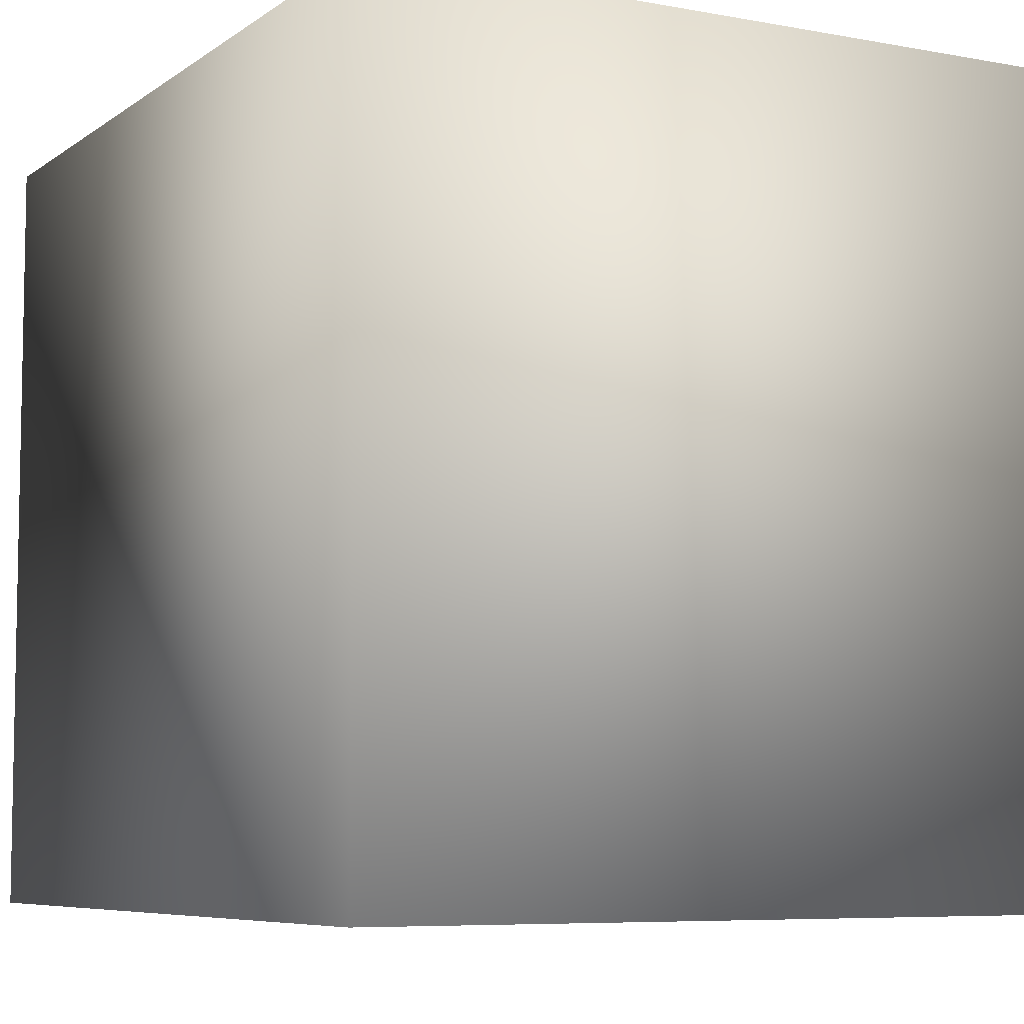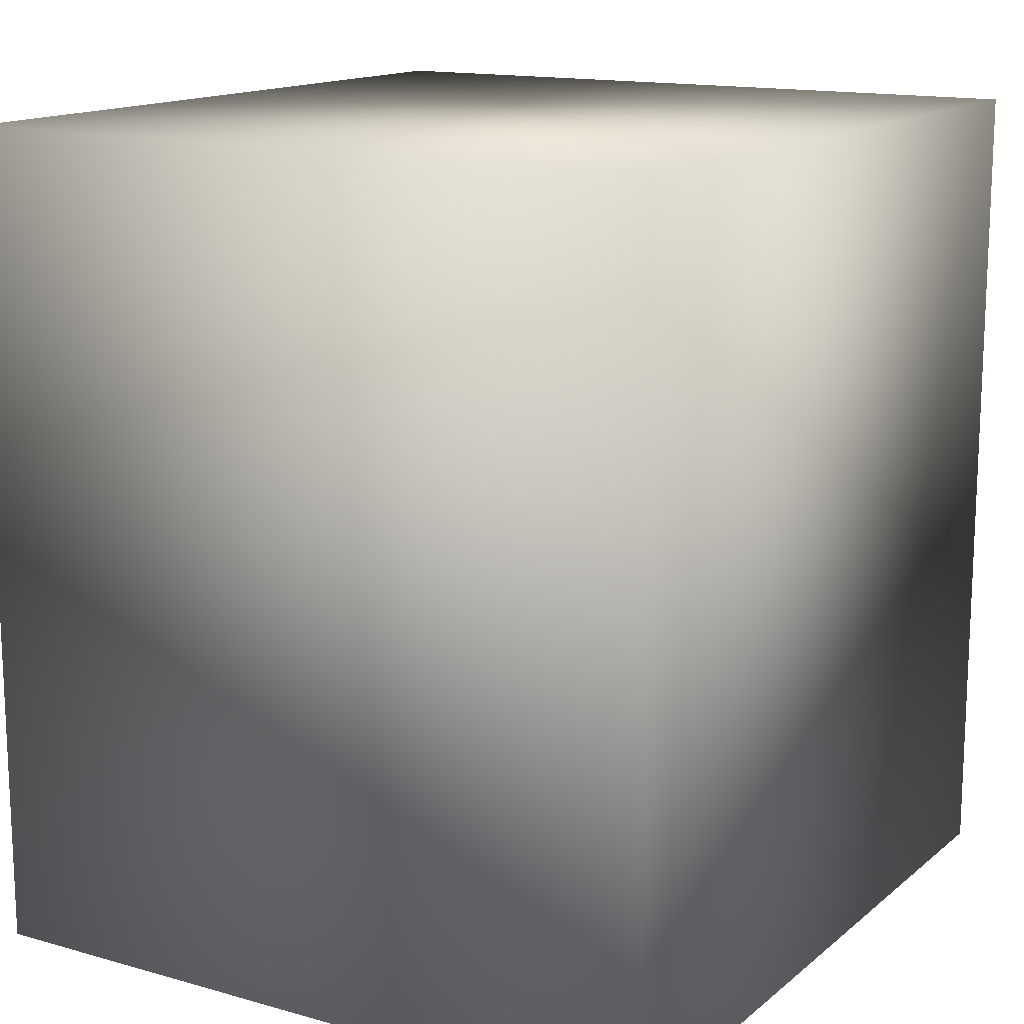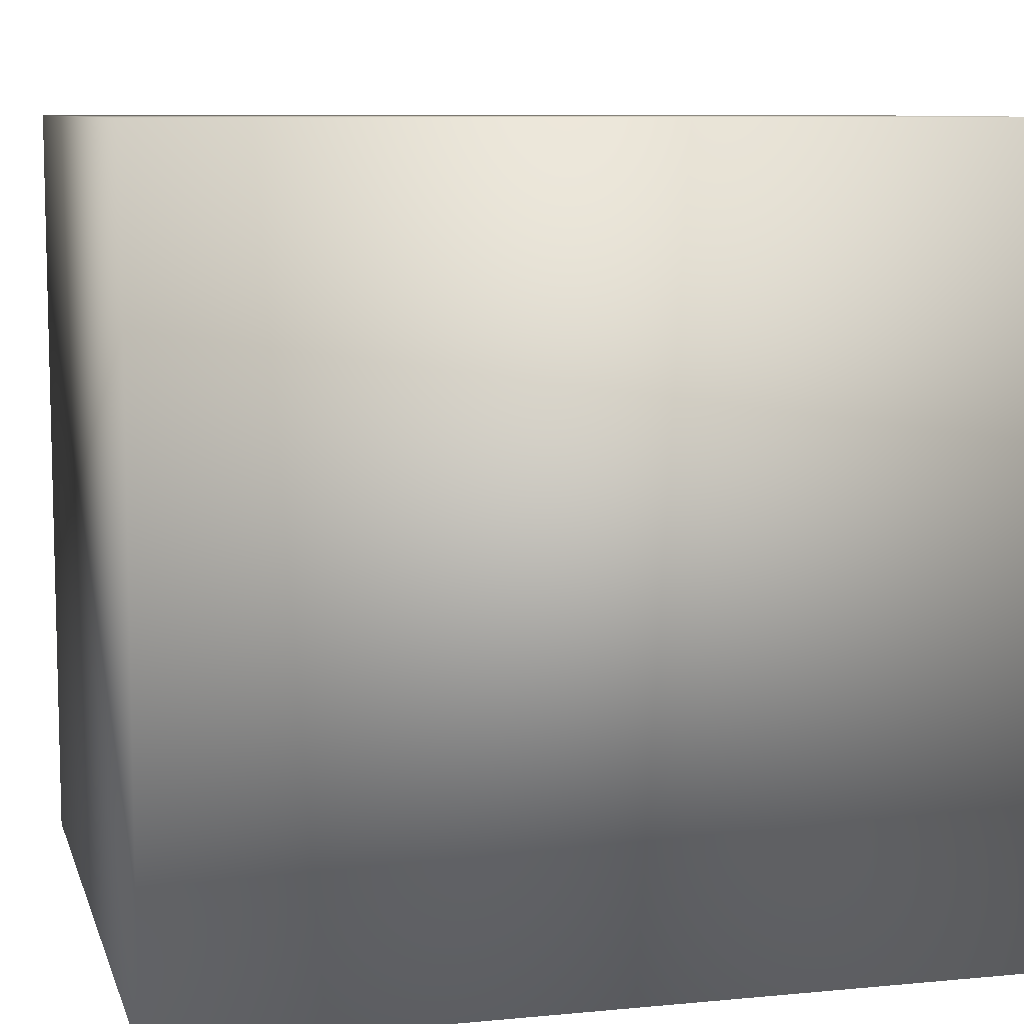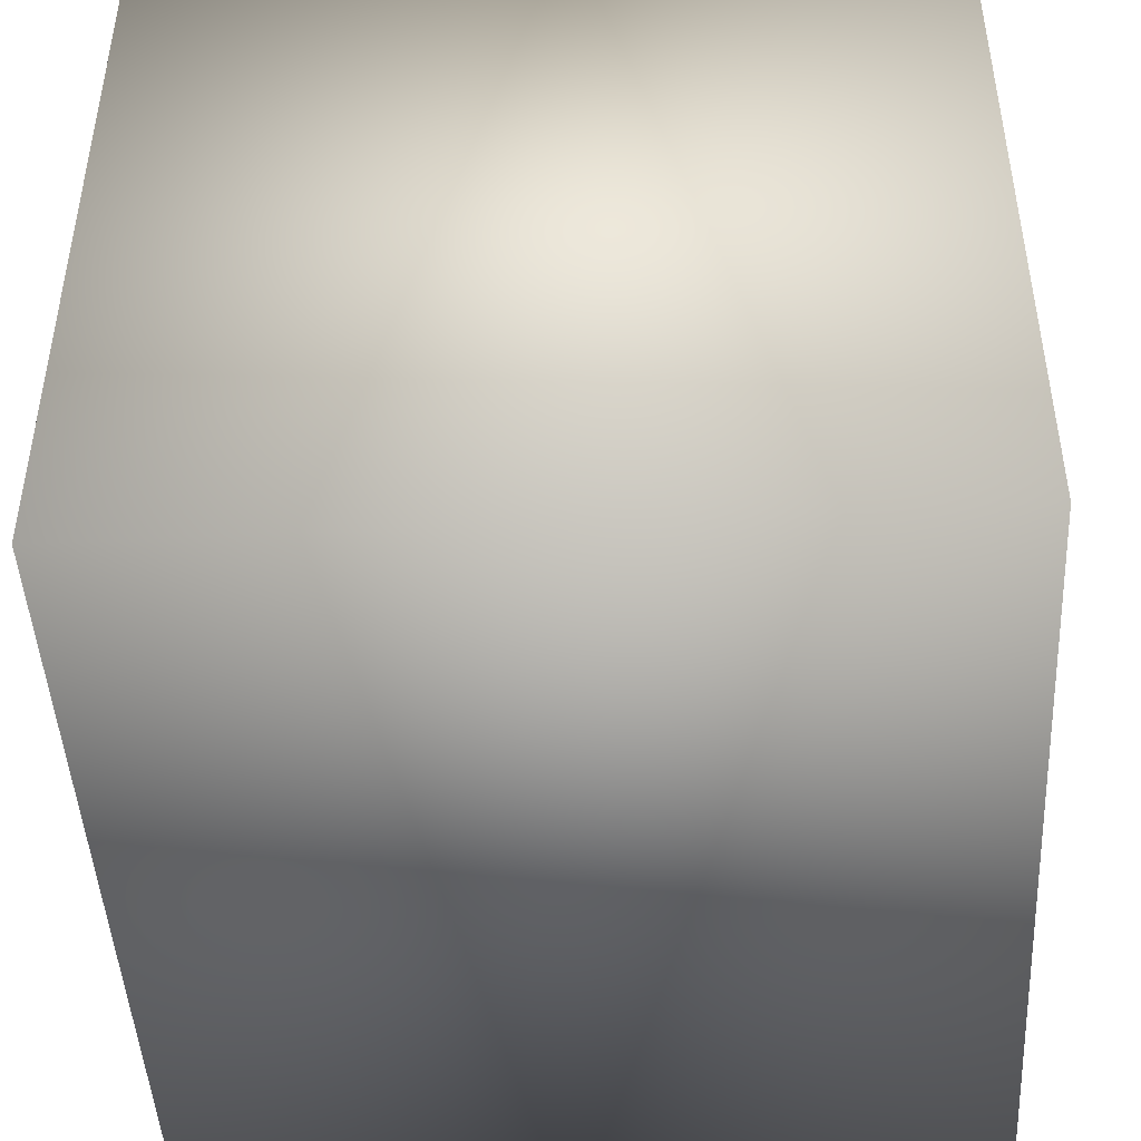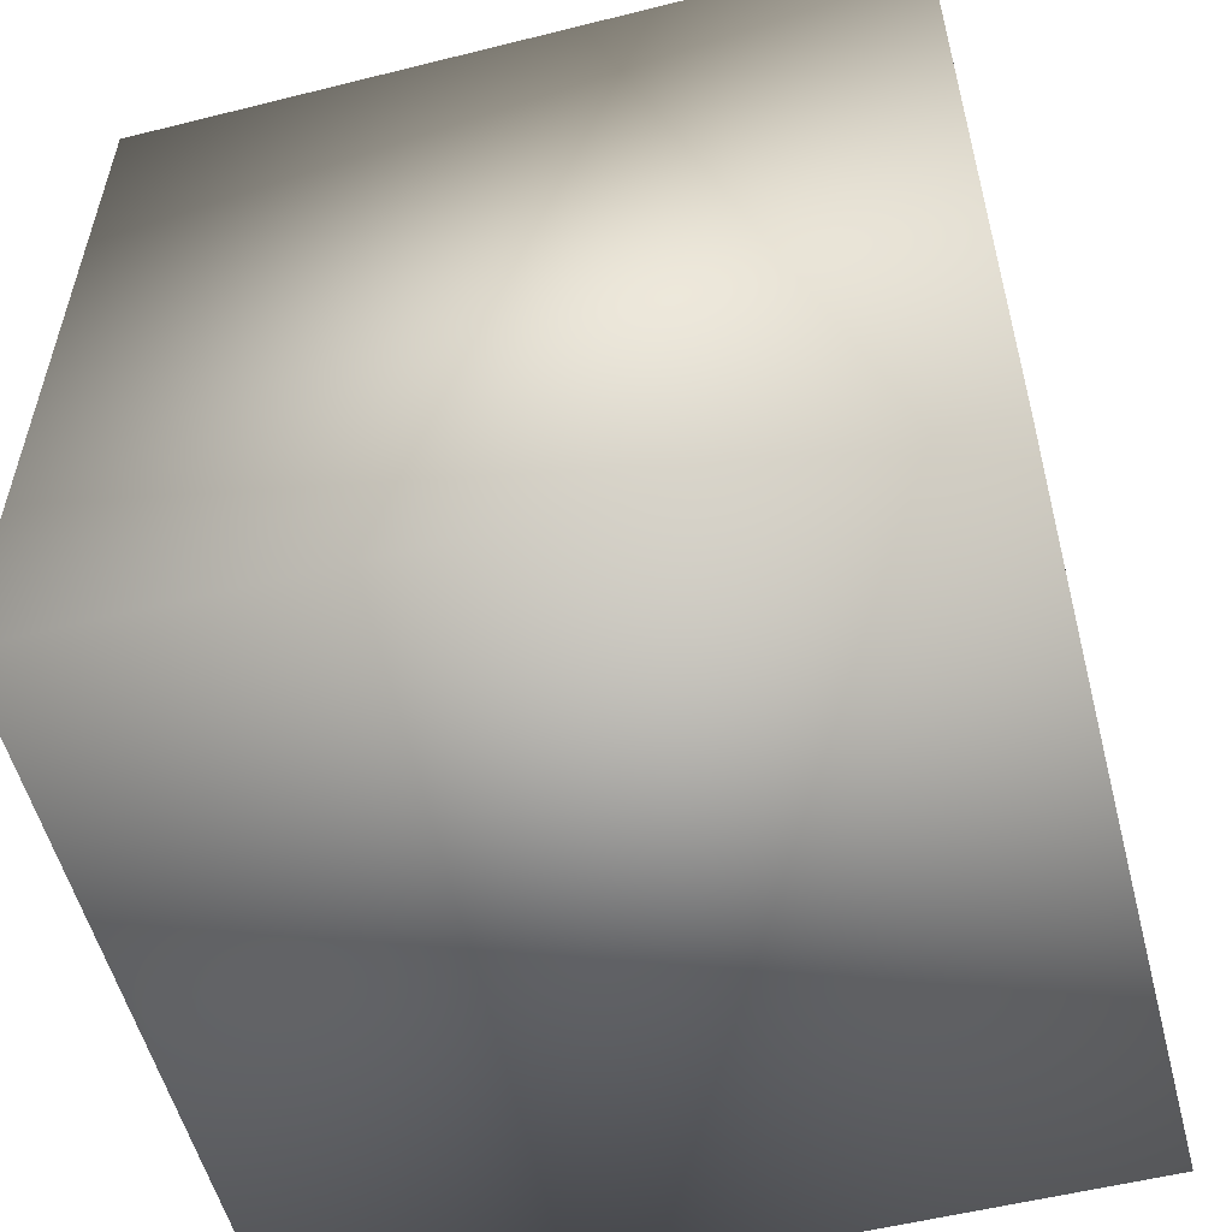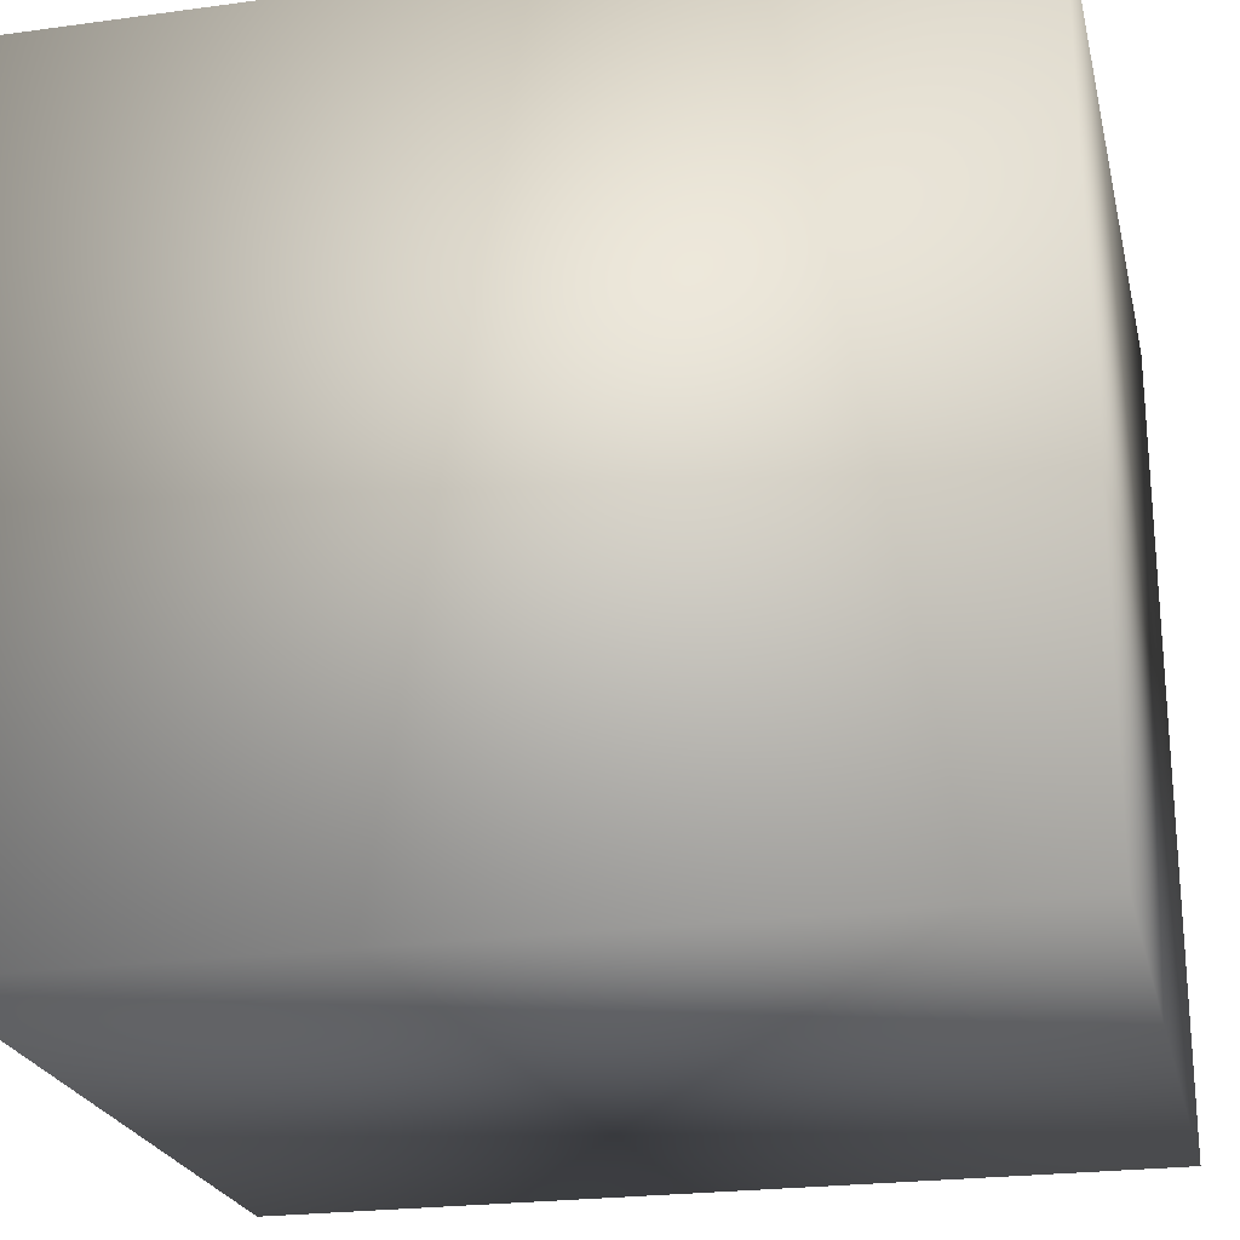
<metadata>
{"format":"obj","ext":"obj","renderer":"f3d","projection":"perspective","resolution":1024,"background":"white","views":[{"elev":-6.9,"azim":151.6,"up":"+Y"},{"elev":14.6,"azim":31.3,"up":"+Z"},{"elev":8.7,"azim":75.5,"up":"+Y"},{"elev":-46.1,"azim":-176.9,"up":"+Y"},{"elev":-55.5,"azim":-75.3,"up":"+Z"},{"elev":-23.5,"azim":-77.1,"up":"+Y"}]}
</metadata>
<code>
o cube3
v -121 0 -143.9
v 122.7 0 -143.9
v 122.7 256 -143.9
v -121 256 -143.9
v 122.7 0 132.9
v 122.7 256 132.9
v -121 0 132.9
v -121 256 132.9
f 4 3 2 1
f 3 6 5 2
f 6 8 7 5
f 8 4 1 7
f 1 2 5 7
f 8 6 3 4

</code>
